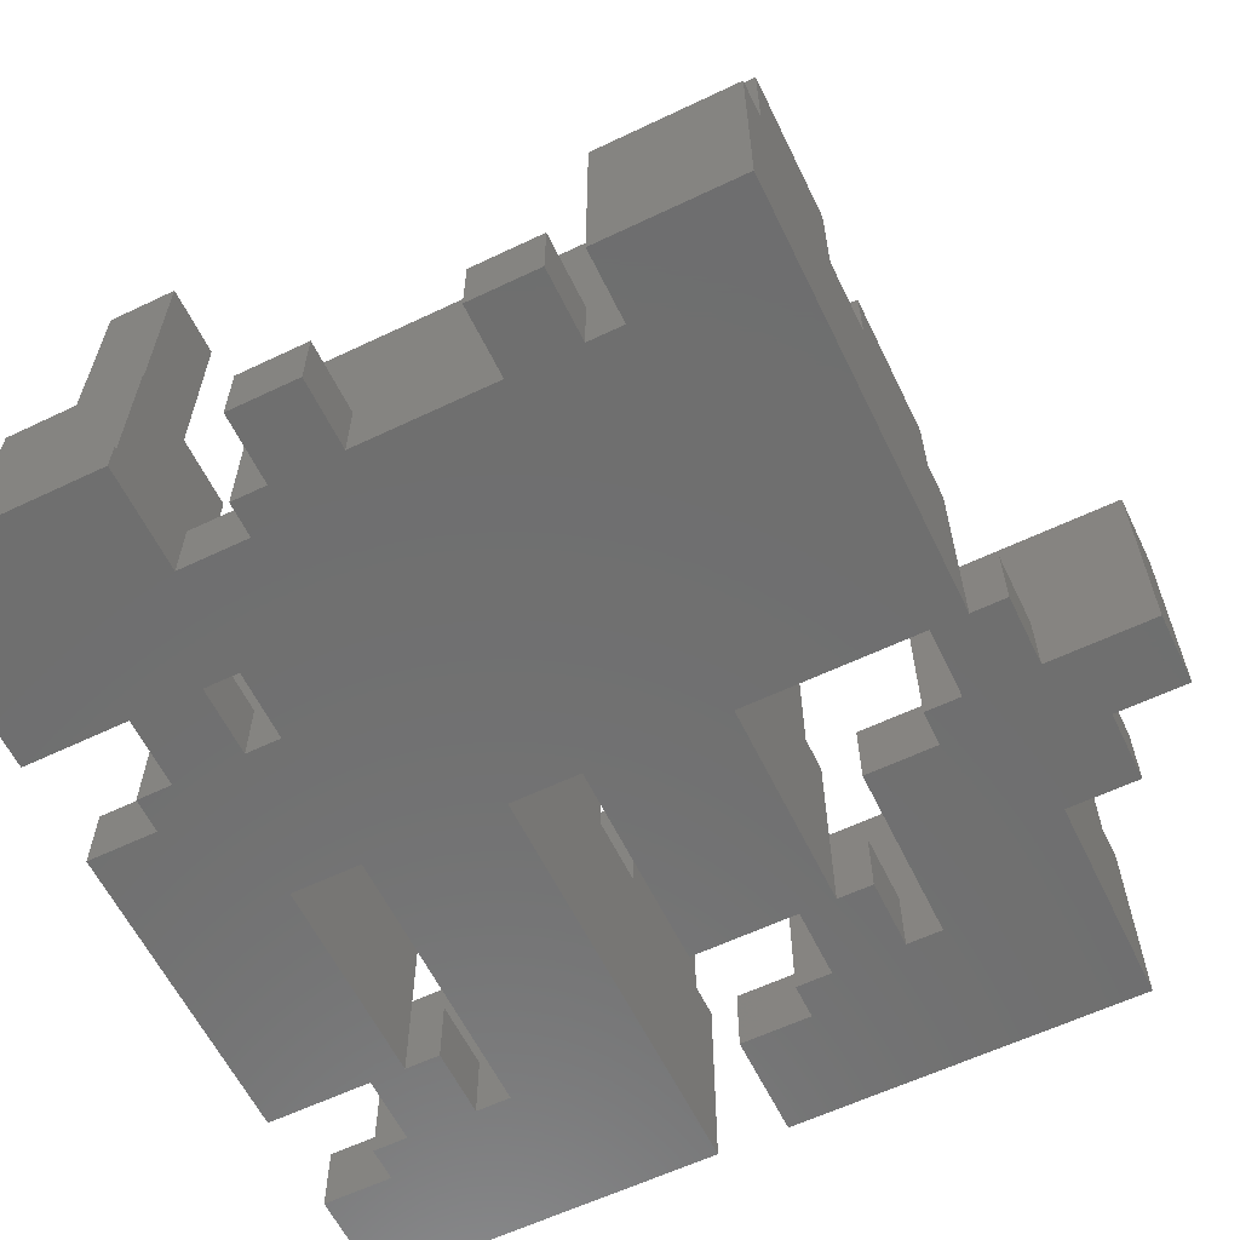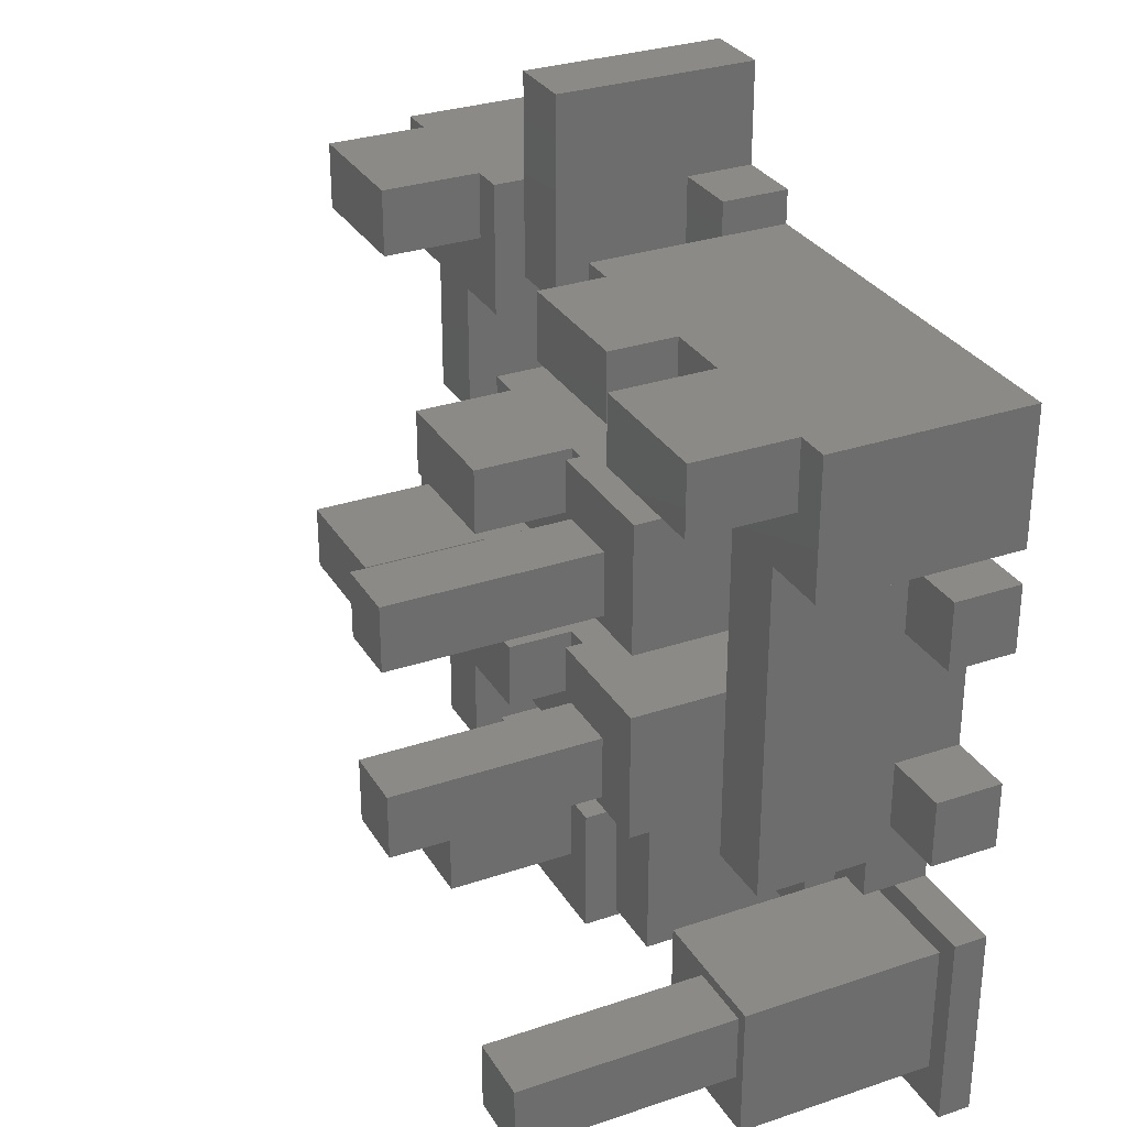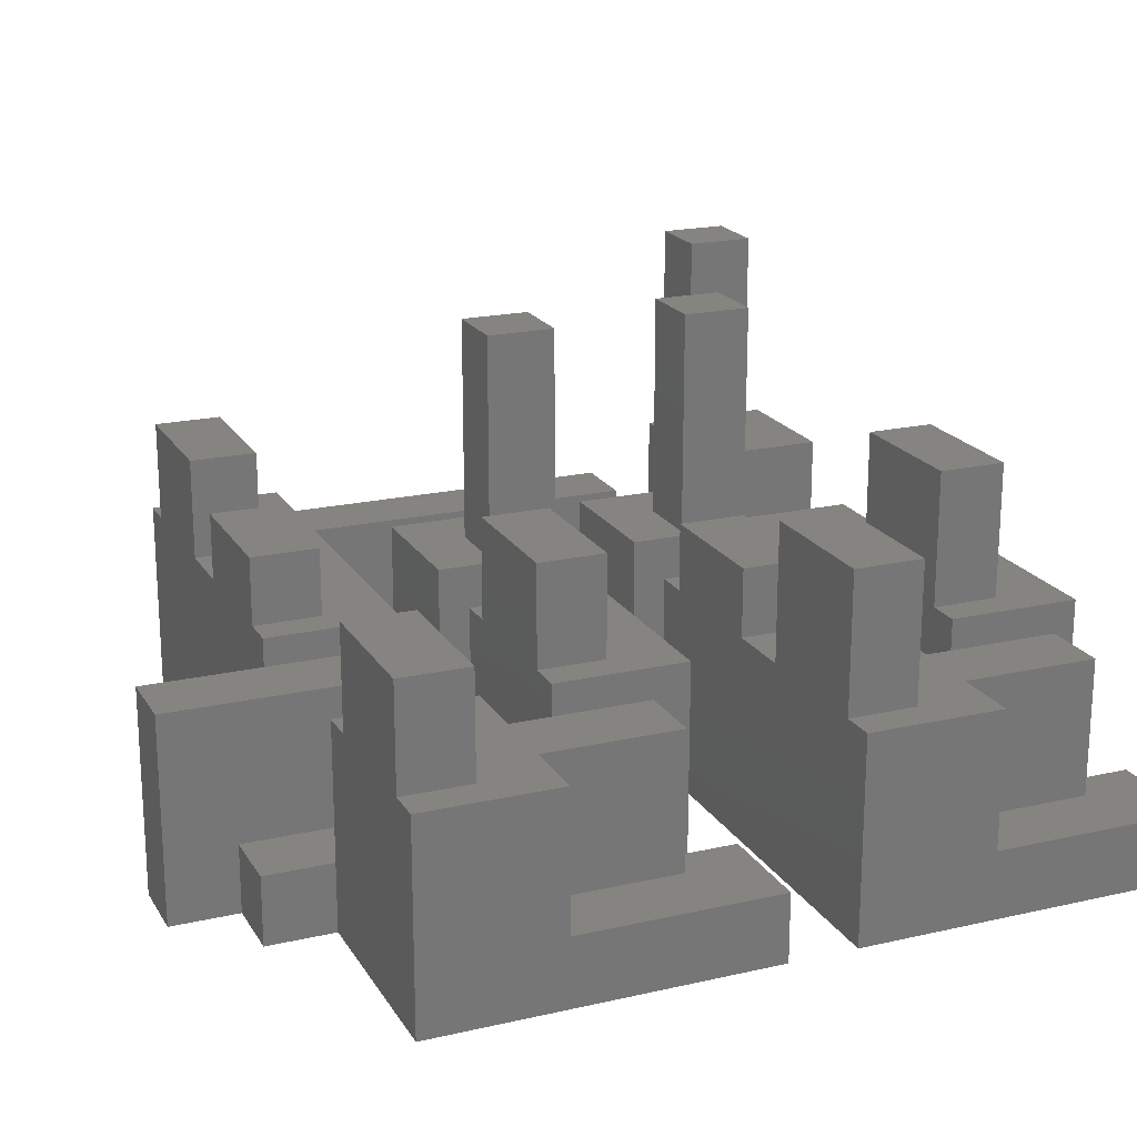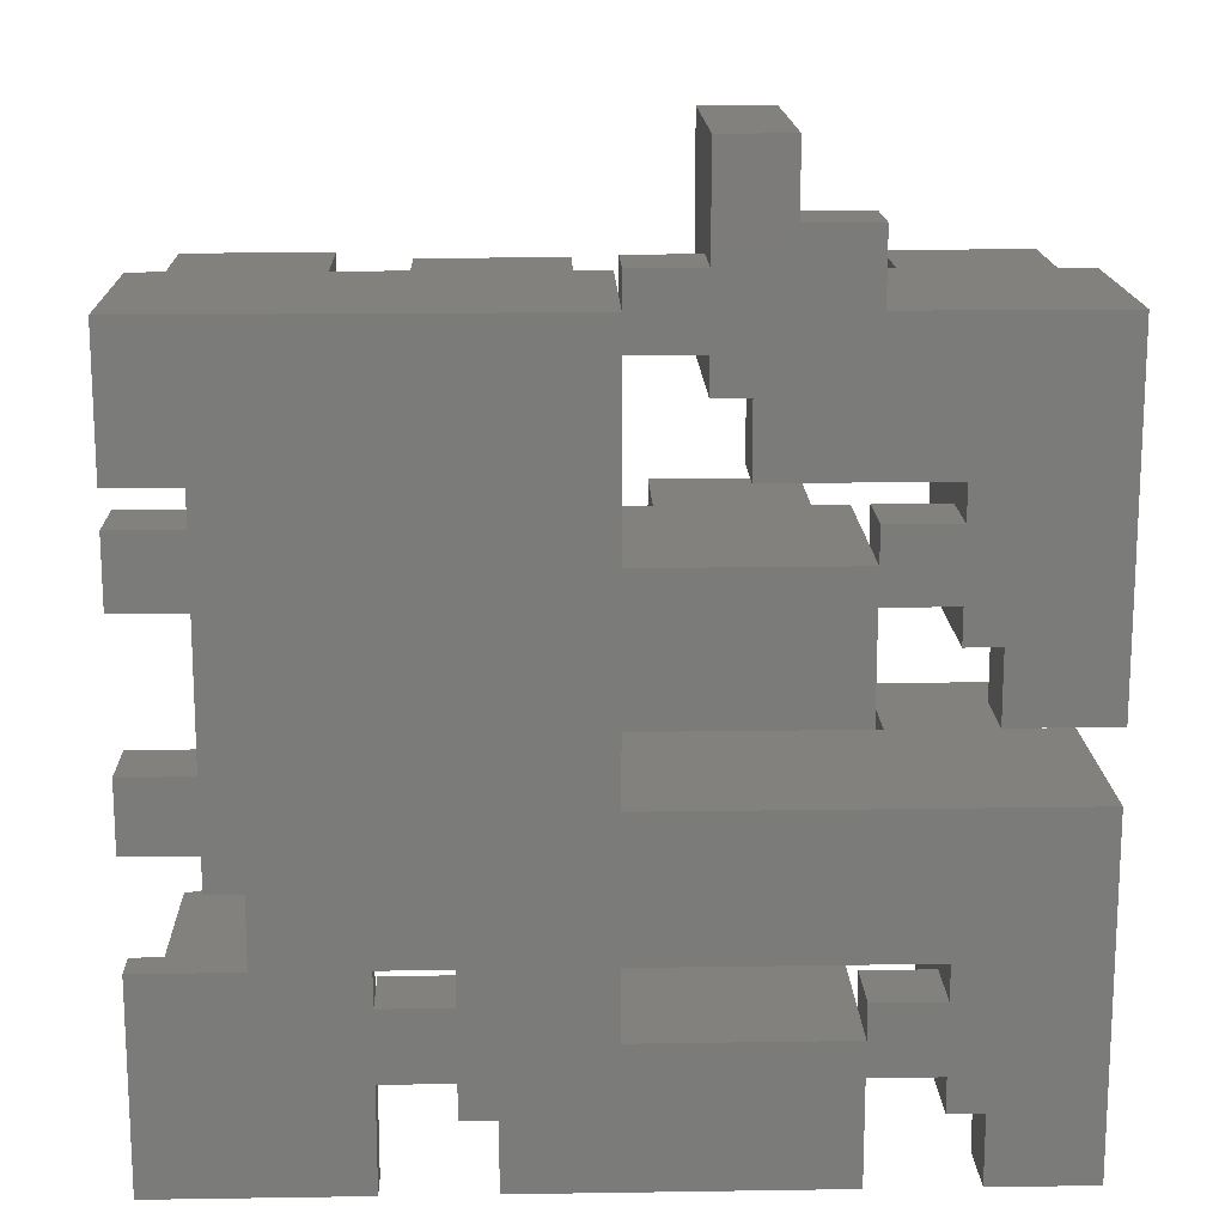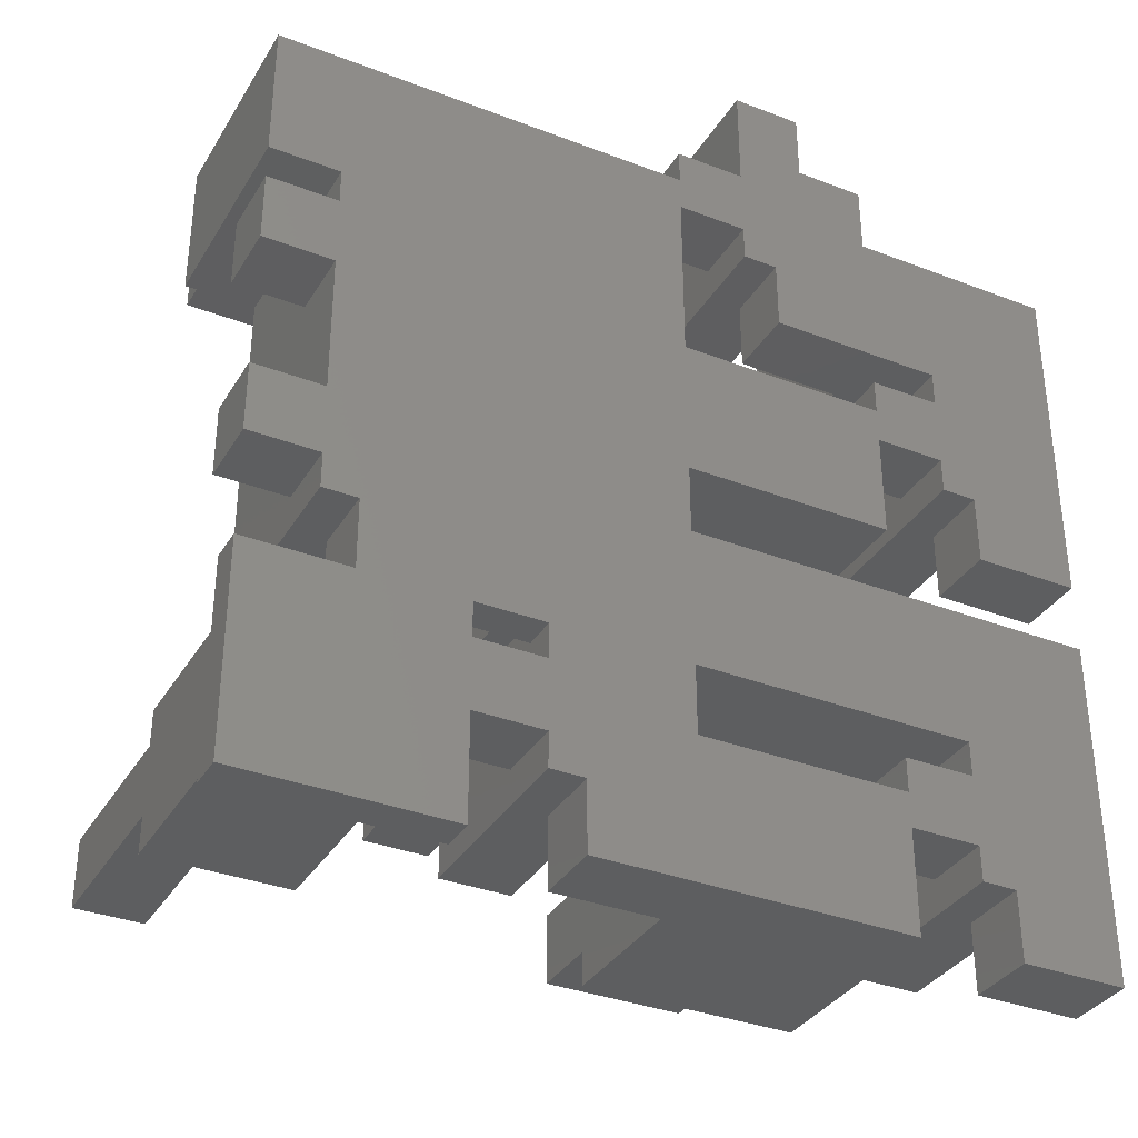
<metadata>
{"format":"stl","ext":"stl","renderer":"f3d","projection":"perspective","resolution":1024,"background":"white","views":[{"elev":-60.9,"azim":115.9,"up":"+Z"},{"elev":30.4,"azim":64.0,"up":"+Y"},{"elev":20.0,"azim":-112.8,"up":"+Z"},{"elev":16.0,"azim":178.2,"up":"+Y"},{"elev":-34.8,"azim":152.8,"up":"+Y"}]}
</metadata>
<code>
# stl→obj: 288 verts, 586 faces
v -30 -5 0
v -30 -15 5
v -30 -5 15
v -30 -30 0
v -30 -30 5
v -30 -15 15
v -25 -15 5
v -25 -25 5
v -22.5 -30 5
v -22.5 -25 5
v -22.5 -25 0
v -22.5 -30 0
v -22.5 0 0
v -30 0 0
v -22.5 5 0
v -20 -22.5 0
v -20 -25 0
v -20 -17.5 0
v -20 15 0
v -7.5 20 0
v -7.5 15 0
v -15 25 0
v -10 30 0
v -30 25 0
v -20 12.5 0
v -5 22.5 0
v -5 20 0
v -5 27.5 0
v -5 35 0
v -10 35 0
v -15 7.5 0
v 0 0 0
v -15 0 0
v 0 10 0
v -15 10 0
v -20 7.5 0
v -15 12.5 0
v -20 -15 0
v 0 -5 0
v 0 -15 0
v 7.5 -30 0
v 0 -20 0
v 7.5 -25 0
v -15 -30 0
v -15 -22.5 0
v -15 -20 0
v -15 -17.5 0
v 30 -30 0
v 22.5 -15 0
v 30 -15 0
v 15 -22.5 0
v 15 -30 0
v 22.5 -10 0
v 25 -7.5 0
v 25 -10 0
v 25 -2.5 0
v 25 7.5 0
v 30 -2.5 0
v 30 -7.5 0
v 30 12.5 0
v 30 7.5 0
v 25 12.5 0
v 25 15 0
v 30 25 0
v 30 15 0
v 15 -17.5 0
v 15 -15 0
v 10 -15 0
v 10 -17.5 0
v 0 22.5 0
v 0 25 0
v 0 27.5 0
v -15 30 0
v -20 5 0
v 10 -22.5 0
v 10 -25 0
v 15 -15 2.5
v 22.5 -15 5
v 15 -15 5
v 22.5 -15 2.5
v 30 -15 2.5
v 5 -15 2.5
v 0 -15 5
v 5 -15 5
v 0 -15 2.5
v -20 -15 15
v 0 -15 15
v 10 -15 2.5
v -25 -15 15
v -25 -25 15
v -27.5 -5 15
v -27.5 -10 15
v -12.5 -5 15
v -17.5 -5 15
v -12.5 -10 15
v -2.5 -10 15
v 0 -5 15
v -2.5 -5 15
v -17.5 -10 15
v -20 -25 15
v -20 -17.5 5
v -20 -22.5 5
v -15 -20 5
v -15 -17.5 5
v -15 -22.5 5
v -15 -20 15
v -15 -30 15
v -12.5 -25 15
v -12.5 -20 25
v -12.5 -20 15
v -12.5 -25 25
v -2.5 -25 25
v -2.5 -20 25
v -2.5 -20 15
v -2.5 -25 15
v 0 -20 5
v 0 -20 15
v 0 -30 15
v 0 -30 5
v 7.5 -30 5
v 5 -25 5
v 7.5 -25 5
v 5 -13.33 2.5
v 5 -13.33 15
v 5 -25 15
v 10 -25 15
v 10 -13.33 15
v 10 -17.5 5
v 10 -13.33 2.5
v 10 -22.5 5
v 15 -22.5 5
v 15 -17.5 5
v 15 -17.5 2.5
v 15 -22.5 2.5
v 15 -30 2.5
v 28.33 -26.67 2.5
v 28.33 -16.67 2.5
v 18.33 -16.67 2.5
v 30 -30 2.5
v 18.33 -26.67 2.5
v 18.33 -16.67 17.5
v 18.33 -26.67 17.5
v 27.5 -22.5 17.5
v 28.33 -16.67 17.5
v 27.5 -17.5 17.5
v 22.5 -17.5 17.5
v 22.5 -22.5 17.5
v 28.33 -26.67 17.5
v 22.5 -17.5 33.75
v 22.5 -22.5 33.75
v 27.5 -22.5 33.75
v 27.5 -17.5 33.75
v -27.5 -5 25
v -27.5 -10 25
v -17.5 -10 25
v -17.5 -5 25
v 0 -5 2.5
v -12.5 -5 20
v -2.5 -5 20
v -12.5 -10 20
v -2.5 -10 20
v 0 0 2.5
v 1.667 1.667 2.5
v 11.67 -3.333 2.5
v 11.67 1.667 2.5
v 1.667 -3.333 2.5
v 15 15 2.5
v 11.67 11.67 2.5
v 0 15 2.5
v 0 10 2.5
v 1.667 11.67 2.5
v 11.67 -13.33 2.5
v 1.667 -13.33 2.5
v 15 15 5
v -15 0 15
v 0 0 15
v 1.667 -3.333 17.5
v 1.667 -13.33 17.5
v 11.67 -3.333 17.5
v 7.5 -7.5 17.5
v 11.67 -13.33 17.5
v 2.5 -7.5 17.5
v 7.5 -12.5 17.5
v 2.5 -12.5 17.5
v 2.5 -7.5 33.75
v 2.5 -12.5 33.75
v 7.5 -12.5 33.75
v 7.5 -7.5 33.75
v 20 15 5
v 20 -10 5
v 22.5 -10 5
v 20 15 15
v 20 -10 15
v 2.5 25 15
v 0 25 15
v 2.5 20 15
v 17.5 25 15
v 12.5 25 15
v 17.5 20 15
v 27.5 20 15
v 30 25 15
v 27.5 25 15
v 30 15 15
v 25 15 15
v 25 -10 15
v 12.5 20 15
v 0 15 15
v 25 12.5 5
v 25 7.5 5
v 25 -2.5 5
v 25 -7.5 5
v 30 -7.5 5
v 30 -2.5 5
v -30 15 5
v -30 25 15
v -30 0 5
v -30 15 15
v -25 15 5
v -25 5 5
v -22.5 0 5
v -22.5 5 5
v -20 15 15
v -15 15 5
v -15 15 15
v -7.5 15 5
v -25 15 15
v -25 5 15
v -27.5 25 15
v -27.5 20 15
v -17.5 20 15
v -15 25 15
v -17.5 25 15
v -20 5 15
v -20 12.5 5
v -20 7.5 5
v -15 10 5
v -15 12.5 5
v -15 7.5 5
v -15 10 15
v -12.5 5 15
v -12.5 10 22.5
v -12.5 10 15
v -12.5 5 22.5
v -2.5 5 22.5
v -2.5 10 22.5
v -2.5 10 15
v -2.5 5 15
v 0 10 15
v 0 22.5 5
v 0 25 5
v 0 27.5 5
v 1.667 11.67 17.5
v 1.667 1.667 17.5
v 11.67 11.67 17.5
v 7.5 7.5 17.5
v 11.67 1.667 17.5
v 2.5 7.5 17.5
v 7.5 2.5 17.5
v 2.5 2.5 17.5
v 2.5 7.5 33.75
v 2.5 2.5 33.75
v 7.5 2.5 33.75
v 7.5 7.5 33.75
v 30 7.5 5
v 30 12.5 5
v -27.5 25 22.5
v -27.5 20 22.5
v -17.5 20 22.5
v -17.5 25 22.5
v -15 25 5
v -15 30 5
v -10 30 5
v -10 20 5
v -7.5 20 5
v -10 35 15
v -10 20 15
v -5 20 15
v -5 35 15
v -5 27.5 5
v -5 22.5 5
v 2.5 25 20
v 2.5 20 20
v 12.5 20 20
v 12.5 25 20
v 17.5 25 22.5
v 27.5 25 22.5
v 17.5 20 22.5
v 27.5 20 22.5
f 1 2 3
f 4 2 1
f 2 4 5
f 3 2 6
f 7 2 8
f 8 9 10
f 5 8 2
f 8 5 9
f 9 11 10
f 11 9 12
f 13 14 15
f 12 4 11
f 11 16 17
f 16 11 18
f 1 18 11
f 19 20 21
f 20 22 23
f 20 19 22
f 15 24 25
f 25 24 19
f 19 24 22
f 20 26 27
f 23 26 20
f 26 23 28
f 28 23 29
f 29 23 30
f 31 32 33
f 32 31 34
f 31 35 34
f 36 35 31
f 25 35 36
f 35 25 37
f 38 39 40
f 1 11 4
f 38 1 39
f 18 1 38
f 41 42 43
f 44 42 41
f 45 42 44
f 45 46 42
f 16 46 45
f 18 46 16
f 46 18 47
f 48 49 50
f 48 51 49
f 51 48 52
f 53 54 55
f 54 53 56
f 32 56 53
f 56 32 57
f 34 57 32
f 54 58 59
f 58 54 56
f 57 60 61
f 60 57 62
f 63 64 65
f 66 49 51
f 67 49 66
f 49 67 53
f 68 53 67
f 39 53 68
f 57 34 62
f 40 69 42
f 69 40 68
f 39 68 40
f 53 39 32
f 62 34 63
f 70 63 34
f 71 63 70
f 63 71 64
f 26 71 70
f 28 71 26
f 71 28 72
f 23 22 73
f 15 36 74
f 36 15 25
f 24 15 14
f 43 75 76
f 42 75 43
f 75 42 69
f 75 66 51
f 66 75 69
f 4 9 5
f 9 4 12
f 77 78 79
f 78 77 80
f 50 80 81
f 80 50 49
f 82 83 84
f 83 82 85
f 86 83 87
f 38 83 86
f 83 38 85
f 85 38 40
f 68 77 88
f 77 68 67
f 2 89 6
f 89 2 7
f 8 89 7
f 89 8 90
f 91 3 92
f 93 94 95
f 96 97 98
f 97 96 87
f 95 87 96
f 99 95 94
f 86 95 99
f 95 86 87
f 86 89 100
f 99 89 86
f 92 89 99
f 6 92 3
f 92 6 89
f 100 89 90
f 86 101 38
f 86 102 101
f 100 102 86
f 17 102 100
f 102 17 16
f 38 101 18
f 10 90 8
f 90 10 100
f 17 10 11
f 10 17 100
f 101 103 104
f 102 103 101
f 103 102 105
f 45 44 105
f 105 106 103
f 107 105 44
f 105 107 106
f 103 47 104
f 47 103 46
f 47 101 104
f 101 47 18
f 16 105 102
f 105 16 45
f 108 109 110
f 109 108 111
f 109 112 113
f 112 109 111
f 112 114 113
f 114 112 115
f 116 114 117
f 114 116 110
f 103 110 116
f 110 103 106
f 42 103 116
f 103 42 46
f 114 109 113
f 109 114 110
f 110 106 108
f 115 117 114
f 117 115 118
f 108 118 115
f 108 107 118
f 107 108 106
f 108 112 111
f 112 108 115
f 42 85 40
f 116 85 42
f 85 116 83
f 118 116 117
f 116 118 119
f 107 119 118
f 44 119 107
f 41 119 44
f 119 41 120
f 116 84 83
f 121 120 122
f 84 116 121
f 119 121 116
f 121 119 120
f 120 43 122
f 43 120 41
f 84 123 82
f 123 84 124
f 125 84 121
f 84 125 124
f 124 126 127
f 126 124 125
f 128 129 127
f 69 88 128
f 129 128 88
f 126 128 127
f 128 126 130
f 76 130 126
f 130 76 75
f 88 69 68
f 122 125 121
f 125 122 126
f 76 122 43
f 122 76 126
f 128 131 132
f 131 128 130
f 66 77 67
f 77 66 133
f 52 134 51
f 134 52 135
f 131 133 132
f 133 131 134
f 133 128 132
f 69 133 66
f 133 69 128
f 130 134 131
f 75 134 130
f 134 75 51
f 136 81 137
f 80 137 81
f 80 138 137
f 133 138 77
f 77 138 80
f 81 136 139
f 140 139 136
f 134 138 133
f 138 134 140
f 140 135 139
f 135 140 134
f 139 50 81
f 50 139 48
f 52 139 135
f 139 52 48
f 140 141 138
f 141 140 142
f 143 144 145
f 144 146 145
f 146 141 147
f 141 146 144
f 144 143 148
f 147 148 143
f 147 142 148
f 142 147 141
f 148 137 144
f 137 148 136
f 140 148 142
f 148 140 136
f 137 141 144
f 141 137 138
f 147 149 146
f 149 147 150
f 149 151 152
f 151 149 150
f 151 145 152
f 145 151 143
f 145 149 152
f 149 145 146
f 147 151 150
f 151 147 143
f 92 153 91
f 153 92 154
f 153 155 156
f 155 153 154
f 155 94 156
f 94 155 99
f 157 98 97
f 98 157 93
f 39 93 157
f 93 39 94
f 94 1 91
f 94 39 1
f 91 1 3
f 98 158 159
f 158 98 93
f 94 153 156
f 153 94 91
f 92 155 154
f 155 92 99
f 95 158 93
f 158 95 160
f 158 161 159
f 161 158 160
f 161 98 159
f 98 161 96
f 95 161 160
f 161 95 96
f 39 162 32
f 162 39 157
f 83 97 87
f 97 83 157
f 157 83 85
f 163 164 165
f 164 163 166
f 165 167 168
f 169 168 167
f 170 163 171
f 163 162 166
f 170 171 169
f 168 169 171
f 167 165 77
f 164 77 165
f 172 77 164
f 88 172 129
f 172 88 77
f 173 82 123
f 163 170 162
f 157 166 162
f 166 157 173
f 173 85 82
f 85 173 157
f 77 174 167
f 174 77 79
f 175 162 176
f 33 162 175
f 162 33 32
f 173 177 166
f 177 173 178
f 179 180 181
f 177 180 179
f 178 182 177
f 180 177 182
f 183 181 180
f 178 183 184
f 183 178 181
f 182 178 184
f 181 164 179
f 164 181 172
f 178 124 181
f 173 124 178
f 124 173 123
f 127 181 124
f 172 127 129
f 127 172 181
f 164 177 179
f 177 164 166
f 184 185 182
f 185 184 186
f 185 187 188
f 187 185 186
f 187 180 188
f 180 187 183
f 180 185 188
f 185 180 182
f 184 187 186
f 187 184 183
f 189 174 190
f 190 78 191
f 190 79 78
f 79 190 174
f 80 191 78
f 191 80 53
f 53 80 49
f 190 192 189
f 192 190 193
f 194 195 196
f 197 198 199
f 200 201 202
f 201 200 203
f 200 204 203
f 204 192 205
f 200 192 204
f 199 192 200
f 206 199 198
f 199 206 192
f 207 206 196
f 206 207 192
f 207 196 195
f 205 192 193
f 204 208 63
f 204 209 208
f 209 210 57
f 204 210 209
f 205 210 204
f 210 205 211
f 55 211 205
f 211 55 54
f 63 208 62
f 57 210 56
f 191 193 190
f 193 191 205
f 55 191 53
f 191 55 205
f 210 212 213
f 212 210 211
f 212 58 213
f 58 212 59
f 58 210 213
f 210 58 56
f 54 212 211
f 212 54 59
f 24 214 215
f 14 214 24
f 214 14 216
f 215 214 217
f 218 214 219
f 219 220 221
f 216 219 214
f 219 216 220
f 220 15 221
f 15 220 13
f 14 220 216
f 220 14 13
f 222 223 224
f 19 223 222
f 21 223 19
f 223 21 225
f 214 226 217
f 226 214 218
f 219 226 218
f 226 219 227
f 228 215 229
f 230 231 232
f 231 230 224
f 230 222 224
f 222 226 233
f 230 226 222
f 229 226 230
f 217 229 215
f 229 217 226
f 233 226 227
f 222 234 19
f 222 235 234
f 233 235 222
f 74 235 233
f 235 74 36
f 19 234 25
f 221 227 219
f 227 221 233
f 74 221 15
f 221 74 233
f 234 236 237
f 235 236 234
f 236 235 238
f 31 33 238
f 238 239 236
f 175 238 33
f 238 175 239
f 236 37 237
f 37 236 35
f 37 234 237
f 234 37 25
f 36 238 235
f 238 36 31
f 240 241 242
f 241 240 243
f 241 244 245
f 244 241 243
f 244 246 245
f 246 244 247
f 170 246 248
f 236 246 170
f 242 236 239
f 246 236 242
f 35 170 34
f 170 35 236
f 246 241 245
f 241 246 242
f 242 239 240
f 247 248 246
f 248 247 176
f 240 176 247
f 240 175 176
f 175 240 239
f 240 244 243
f 244 240 247
f 70 169 249
f 34 169 70
f 169 34 170
f 249 195 250
f 207 249 169
f 249 207 195
f 250 72 251
f 72 250 71
f 176 170 248
f 170 176 162
f 63 203 204
f 203 63 65
f 207 174 192
f 169 174 207
f 174 169 167
f 192 174 189
f 163 252 171
f 252 163 253
f 254 255 256
f 252 255 254
f 253 257 252
f 255 252 257
f 258 256 255
f 253 258 259
f 258 253 256
f 257 253 259
f 256 168 254
f 168 256 165
f 163 256 253
f 256 163 165
f 168 252 254
f 252 168 171
f 259 260 257
f 260 259 261
f 260 262 263
f 262 260 261
f 262 255 263
f 255 262 258
f 255 260 263
f 260 255 257
f 259 262 261
f 262 259 258
f 208 264 265
f 264 208 209
f 264 60 265
f 60 264 61
f 60 208 265
f 208 60 62
f 57 264 209
f 264 57 61
f 229 266 228
f 266 229 267
f 266 268 269
f 268 266 267
f 268 232 269
f 232 268 230
f 270 232 231
f 232 270 228
f 24 228 270
f 24 270 22
f 228 24 215
f 232 266 269
f 266 232 228
f 229 268 267
f 268 229 230
f 224 270 231
f 270 224 223
f 22 271 73
f 271 22 270
f 270 272 271
f 273 225 274
f 272 270 273
f 223 273 270
f 273 223 225
f 225 20 274
f 20 225 21
f 23 271 272
f 271 23 73
f 272 30 23
f 30 272 275
f 276 272 273
f 272 276 275
f 275 277 278
f 277 275 276
f 278 279 29
f 277 279 278
f 279 277 280
f 27 280 277
f 280 27 26
f 29 279 28
f 274 276 273
f 276 274 277
f 27 274 20
f 274 27 277
f 29 275 278
f 275 29 30
f 279 250 251
f 280 250 279
f 250 280 249
f 72 279 251
f 279 72 28
f 26 249 280
f 249 26 70
f 196 281 194
f 281 196 282
f 281 283 284
f 283 281 282
f 283 198 284
f 198 283 206
f 64 202 201
f 202 64 197
f 197 64 198
f 71 198 64
f 194 250 195
f 198 250 194
f 198 71 250
f 202 285 286
f 285 202 197
f 198 281 284
f 281 198 194
f 196 283 282
f 283 196 206
f 199 285 197
f 285 199 287
f 285 288 286
f 288 285 287
f 288 202 286
f 202 288 200
f 199 288 287
f 288 199 200
f 203 64 201
f 64 203 65

</code>
